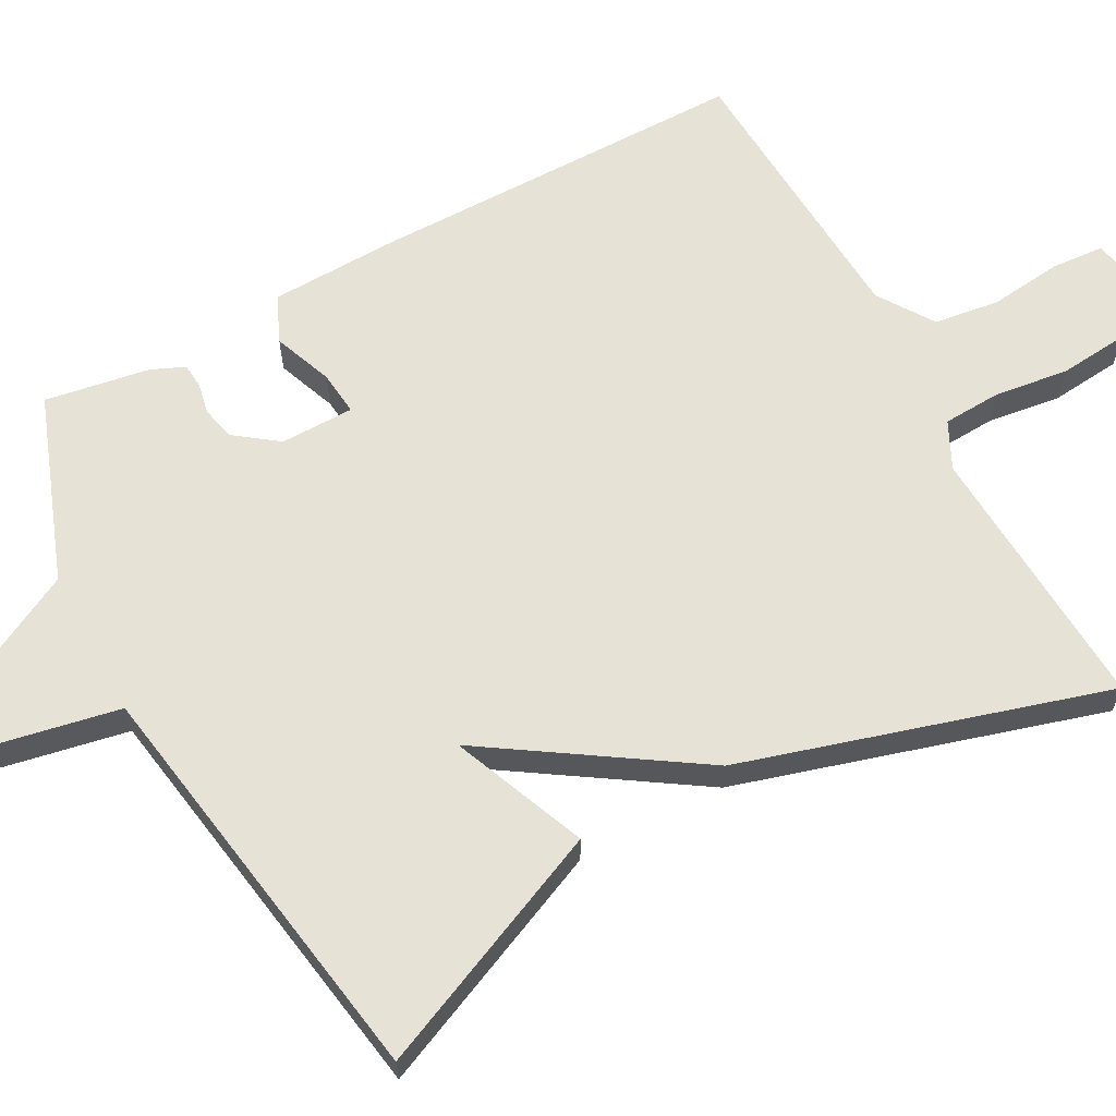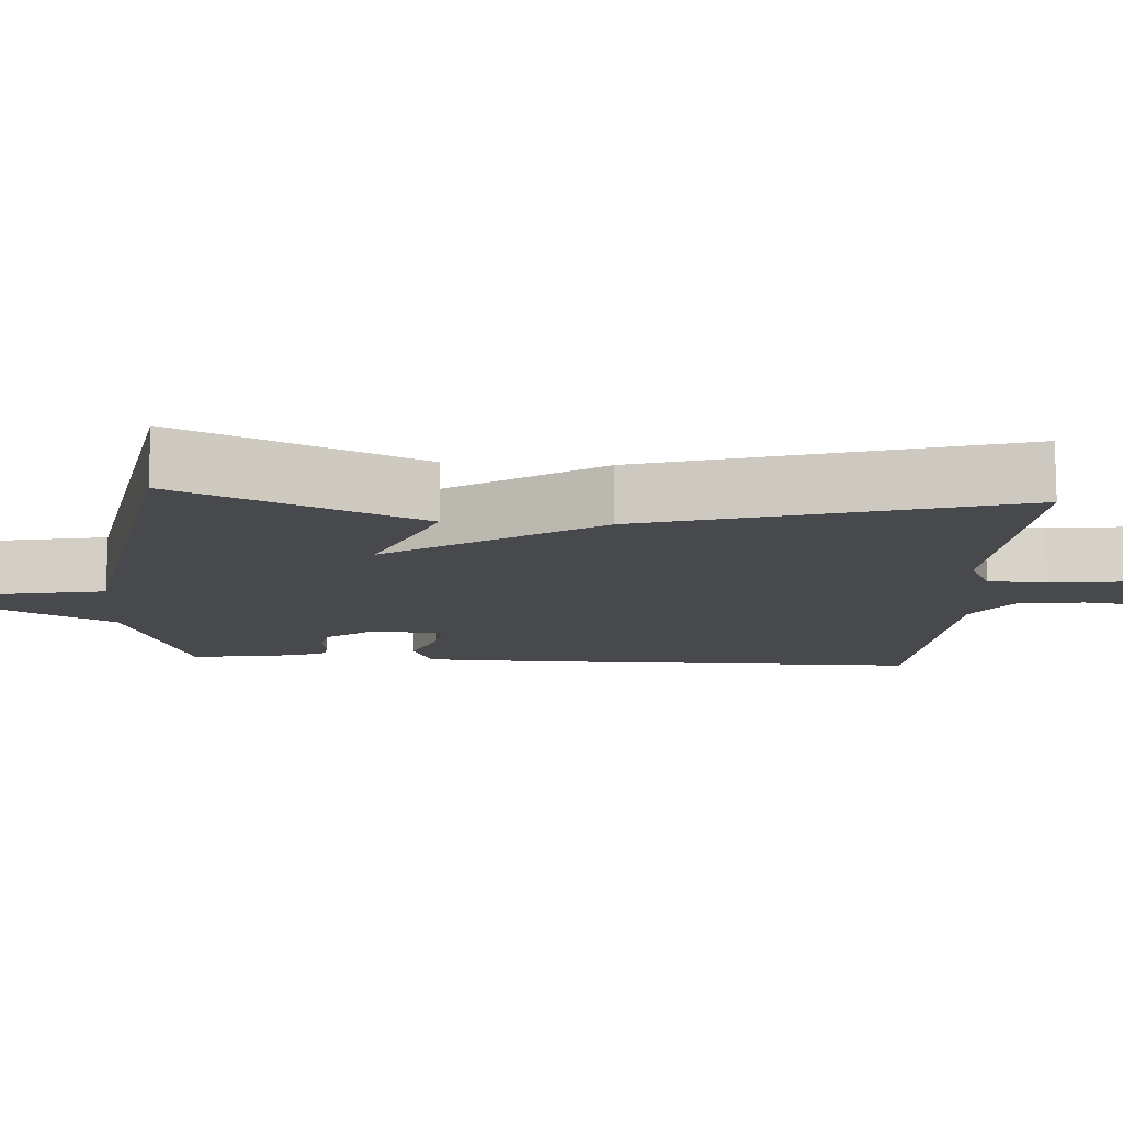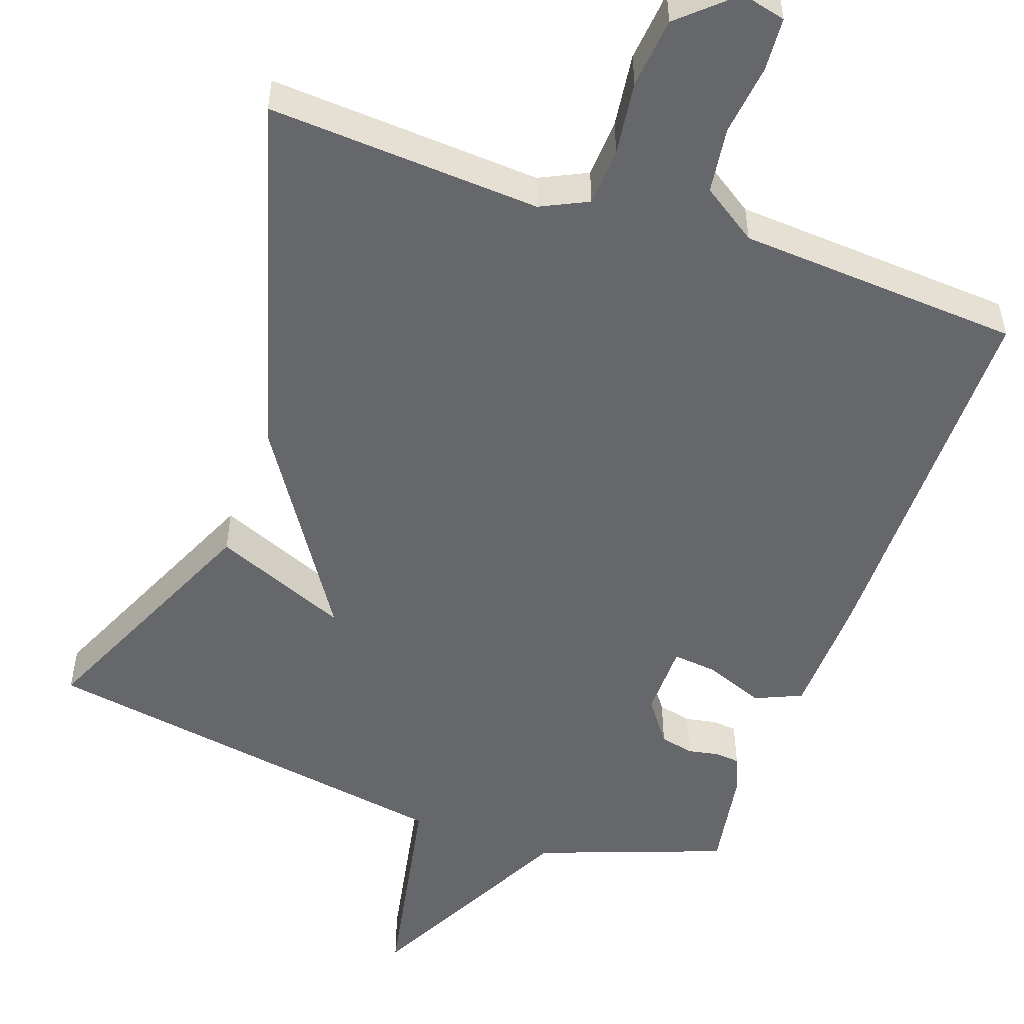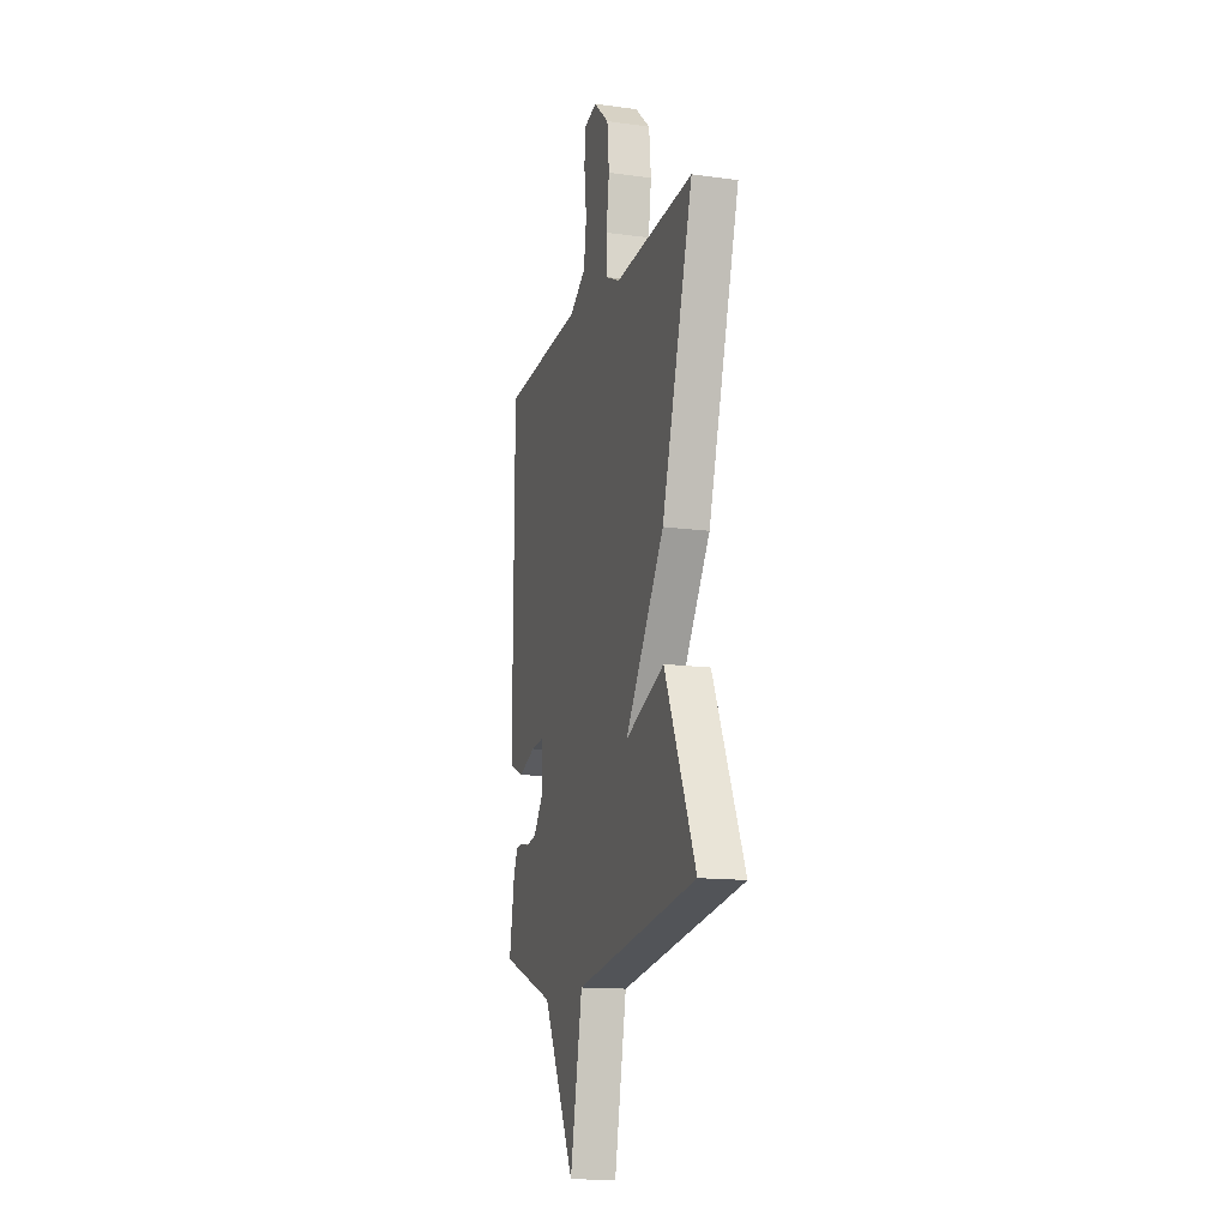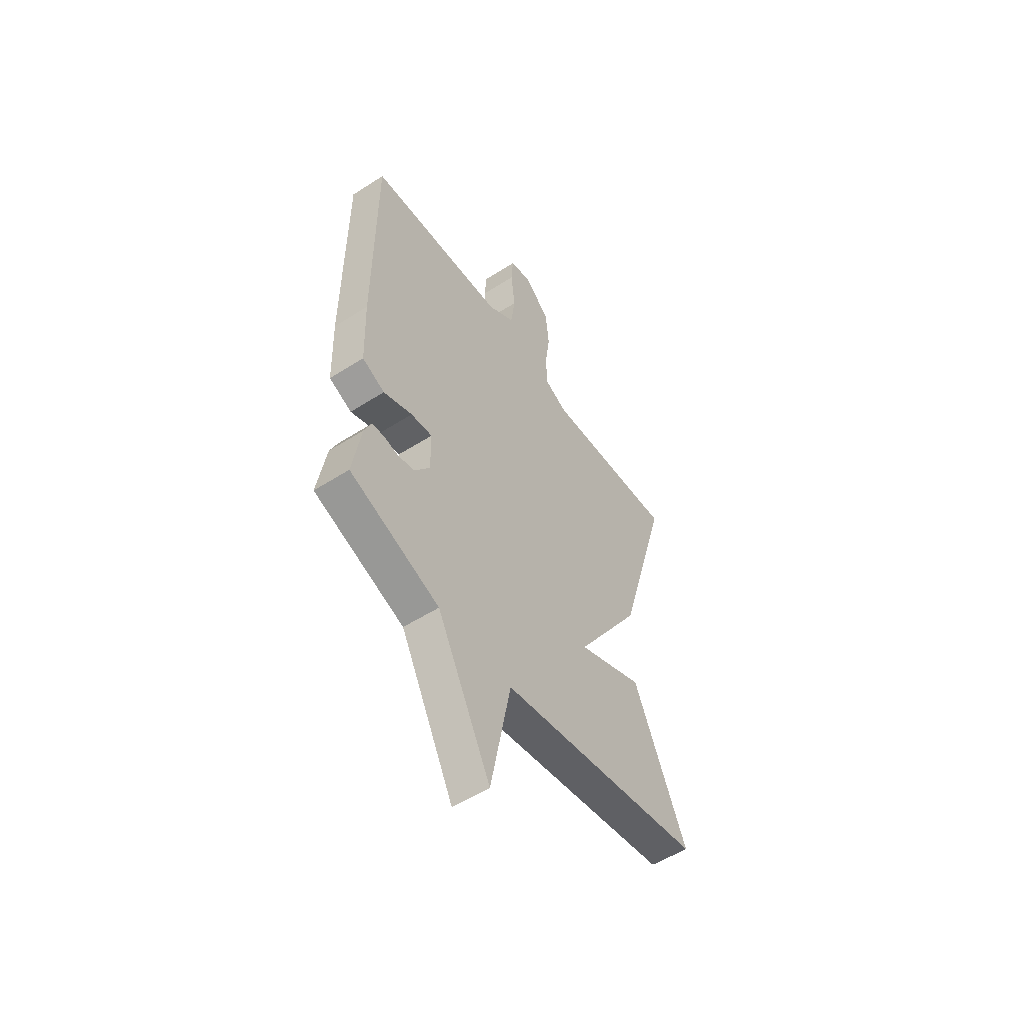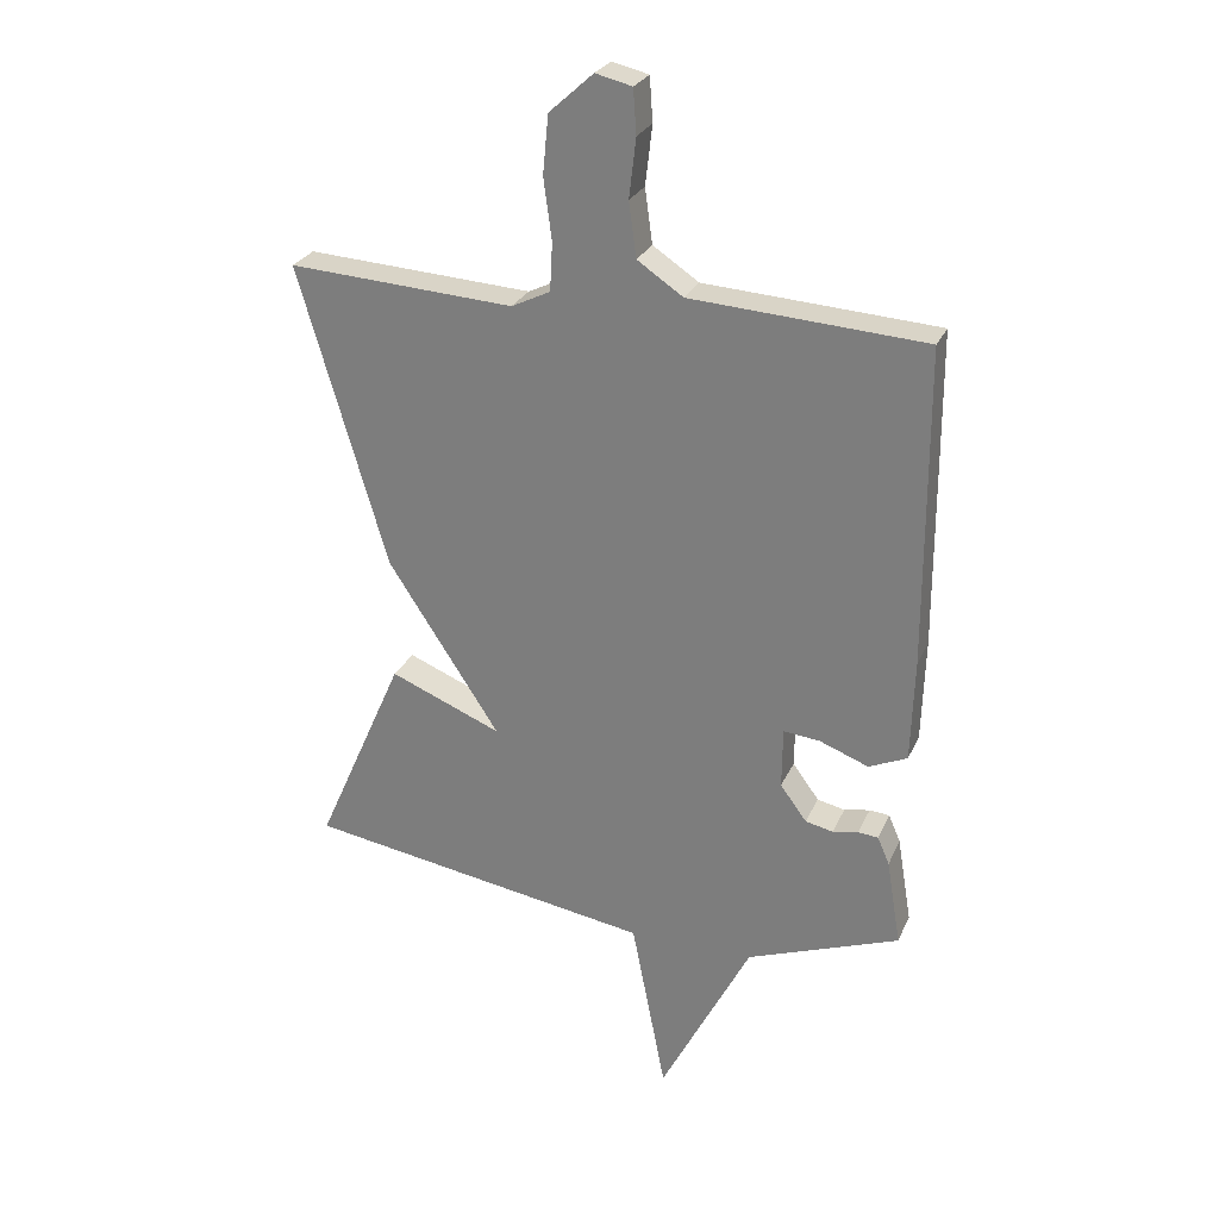
<metadata>
{"format":"obj","ext":"obj","renderer":"f3d","projection":"perspective","resolution":1024,"background":"white","views":[{"elev":63.4,"azim":-118.3,"up":"+Y"},{"elev":-12.4,"azim":-93.8,"up":"+Y"},{"elev":-52.1,"azim":-19.5,"up":"+Y"},{"elev":-14.3,"azim":-106.6,"up":"+Z"},{"elev":-54.0,"azim":124.3,"up":"+Z"},{"elev":26.7,"azim":20.1,"up":"+Z"}]}
</metadata>
<code>
v -0.5 0.07 -0.5
v -0.359 0.07 -0.18
v -0.181 0.07 -0.253
v -0.359 0.07 0.02
v -0.5 0.07 0.5
v -0.141 0.07 0.478
v -0.079 0.07 0.508
v -0.075 0.07 0.585
v -0.088 0.07 0.682
v -0.079 0.07 0.775
v -0.009 0.07 0.838
v 0.049 0.07 0.824
v 0.054 0.07 0.754
v 0.043 0.07 0.66
v 0.055 0.07 0.573
v 0.128 0.07 0.524
v 0.5 0.07 0.5
v 0.502 0.07 -0.004
v 0.497 0.07 -0.168
v 0.436 0.07 -0.195
v 0.358 0.07 -0.165
v 0.3 0.07 -0.159
v 0.299 0.07 -0.256
v 0.341 0.07 -0.313
v 0.385 0.07 -0.323
v 0.426 0.07 -0.315
v 0.458 0.07 -0.318
v 0.477 0.07 -0.362
v 0.5 0.07 -0.5
v 0.256 0.07 -0.59
v 0.111 0.07 -0.872
v 0.056 0.07 -0.59
v -0.5 0 -0.5
v -0.359 0 -0.18
v -0.181 0 -0.253
v -0.359 0 0.02
v -0.5 0 0.5
v -0.141 0 0.478
v -0.079 0 0.508
v -0.075 0 0.585
v -0.088 0 0.682
v -0.079 0 0.775
v -0.009 0 0.838
v 0.049 0 0.824
v 0.054 0 0.754
v 0.043 0 0.66
v 0.055 0 0.573
v 0.128 0 0.524
v 0.5 0 0.5
v 0.502 0 -0.004
v 0.497 0 -0.168
v 0.436 0 -0.195
v 0.358 0 -0.165
v 0.3 0 -0.159
v 0.299 0 -0.256
v 0.341 0 -0.313
v 0.385 0 -0.323
v 0.426 0 -0.315
v 0.458 0 -0.318
v 0.477 0 -0.362
v 0.5 0 -0.5
v 0.256 0 -0.59
v 0.111 0 -0.872
v 0.056 0 -0.59
f 30 31 32
f 30 32 1
f 29 30 1
f 28 29 1
f 27 28 1
f 26 27 1
f 25 26 1
f 24 25 1
f 23 24 1
f 22 23 1
f 19 20 21
f 18 19 21
f 17 18 21
f 16 17 21
f 15 16 21 22
f 12 13 14
f 11 12 14
f 10 11 14
f 9 10 14
f 8 9 14
f 7 8 14 15
f 3 4 5 6
f 3 6 7
f 1 2 3
f 22 1 3
f 3 7 15 22
f 64 63 62
f 33 64 62
f 33 62 61
f 33 61 60
f 33 60 59
f 33 59 58
f 33 58 57
f 33 57 56
f 33 56 55
f 33 55 54
f 53 52 51
f 53 51 50
f 53 50 49
f 53 49 48
f 54 53 48 47
f 46 45 44
f 46 44 43
f 46 43 42
f 46 42 41
f 46 41 40
f 47 46 40 39
f 38 37 36 35
f 39 38 35
f 35 34 33
f 35 33 54
f 54 47 39 35
f 1 33 34 2
f 2 34 35 3
f 3 35 36 4
f 4 36 37 5
f 5 37 38 6
f 6 38 39 7
f 7 39 40 8
f 8 40 41 9
f 9 41 42 10
f 10 42 43 11
f 11 43 44 12
f 12 44 45 13
f 13 45 46 14
f 14 46 47 15
f 15 47 48 16
f 16 48 49 17
f 17 49 50 18
f 18 50 51 19
f 19 51 52 20
f 20 52 53 21
f 21 53 54 22
f 22 54 55 23
f 23 55 56 24
f 24 56 57 25
f 25 57 58 26
f 26 58 59 27
f 27 59 60 28
f 28 60 61 29
f 29 61 62 30
f 30 62 63 31
f 31 63 64 32
f 32 64 33 1

</code>
